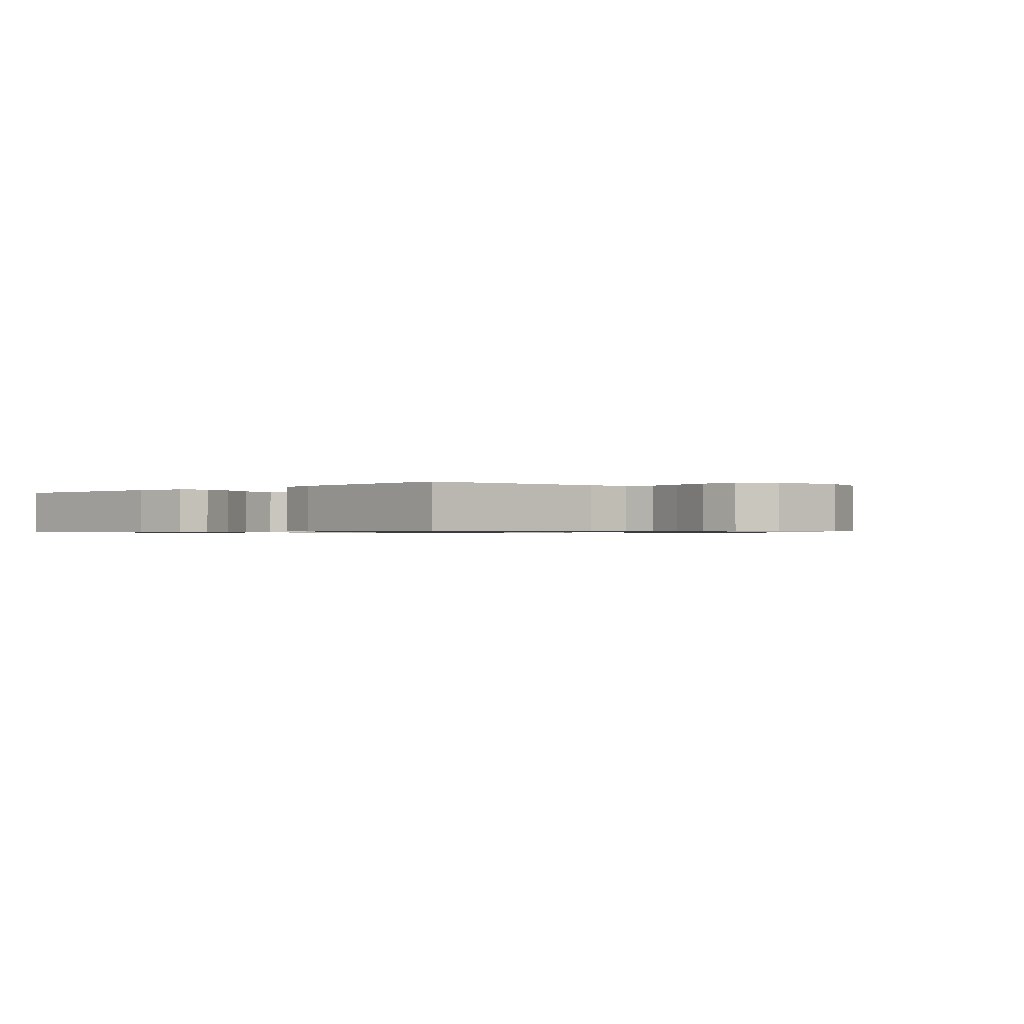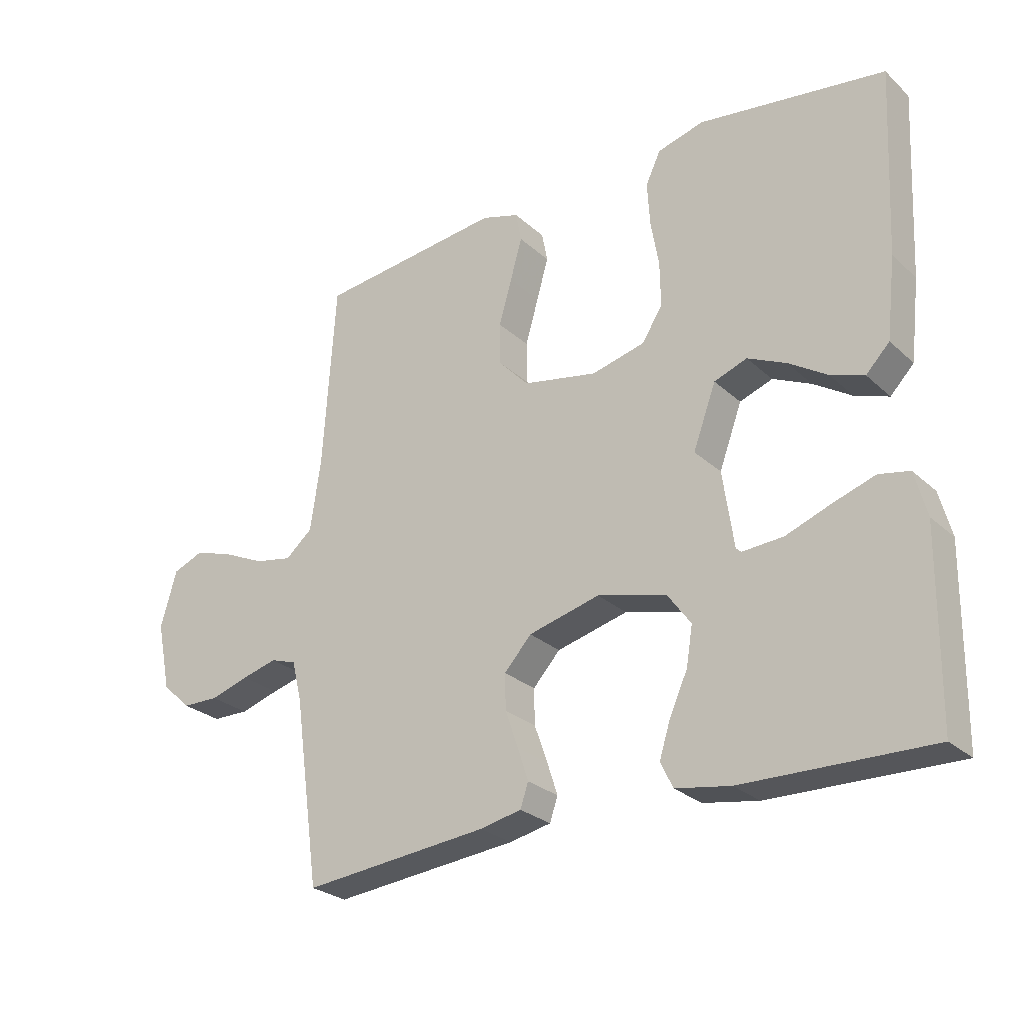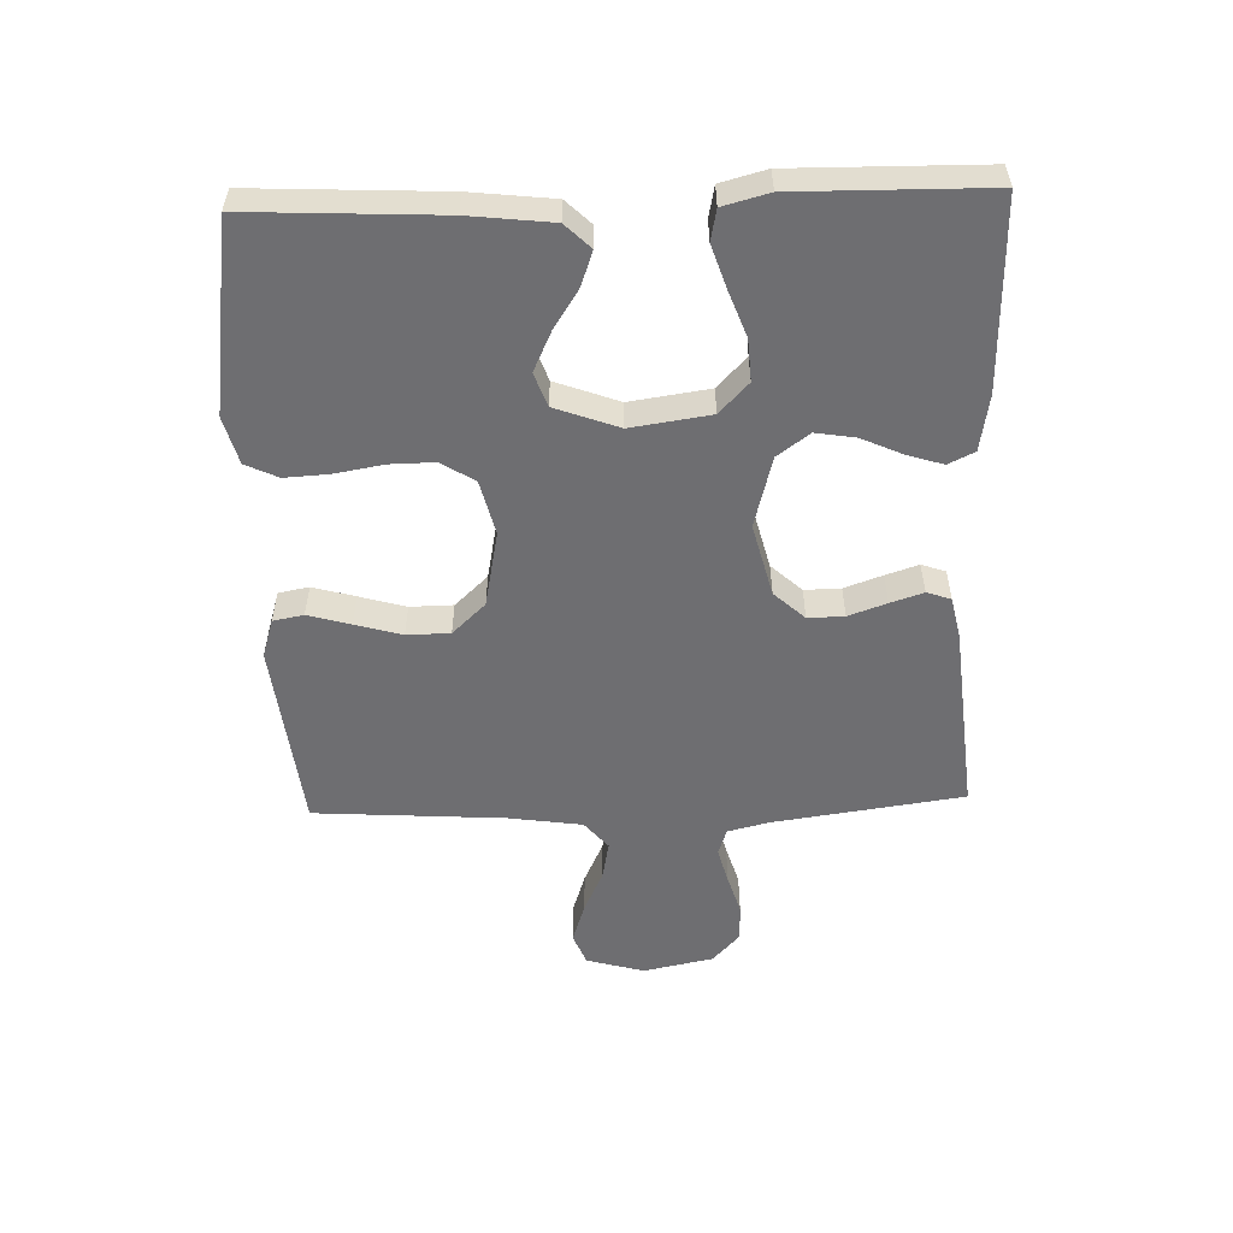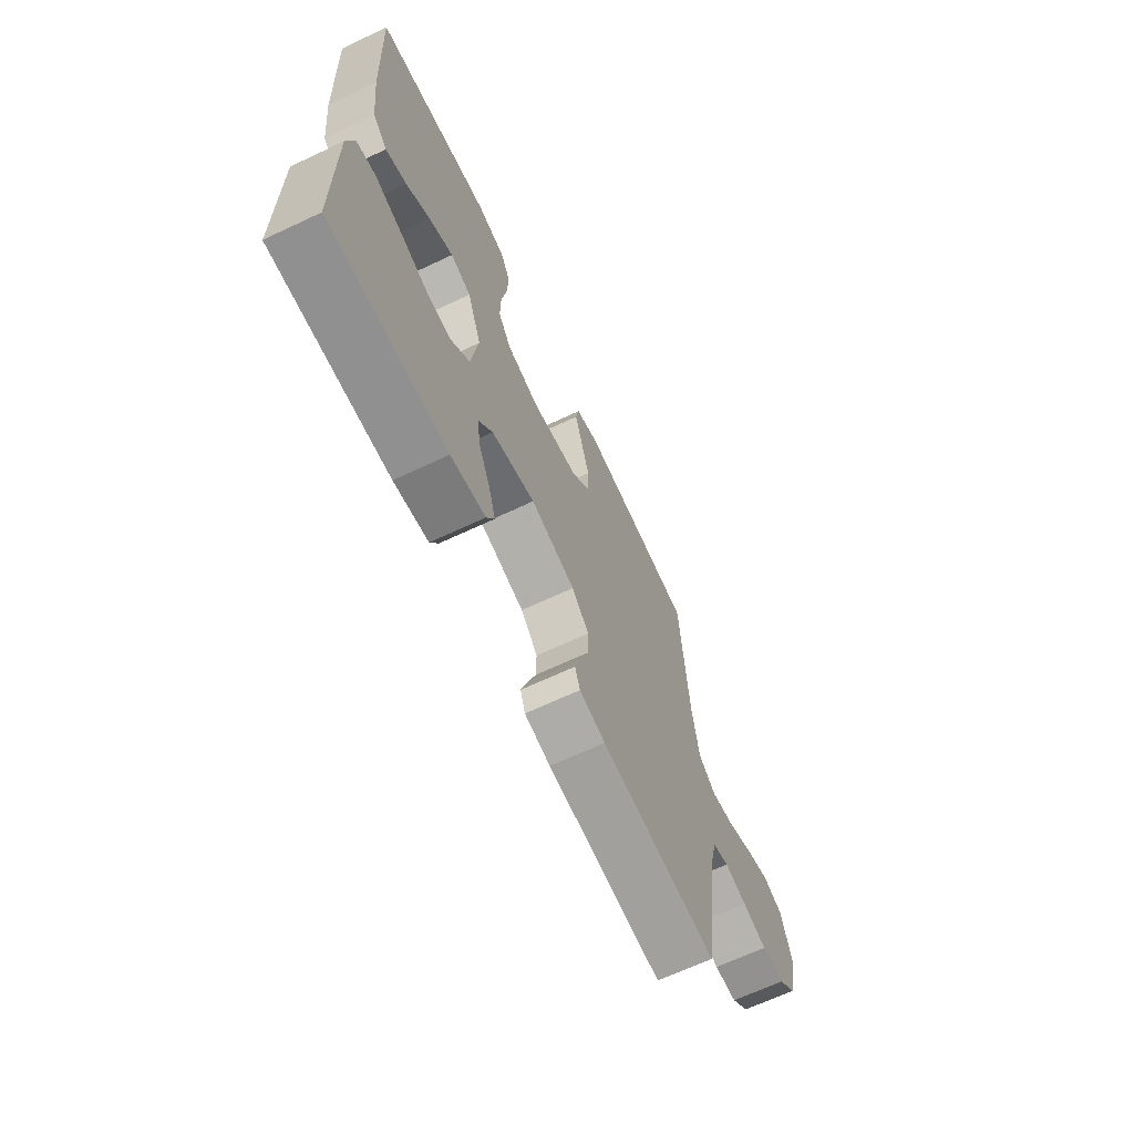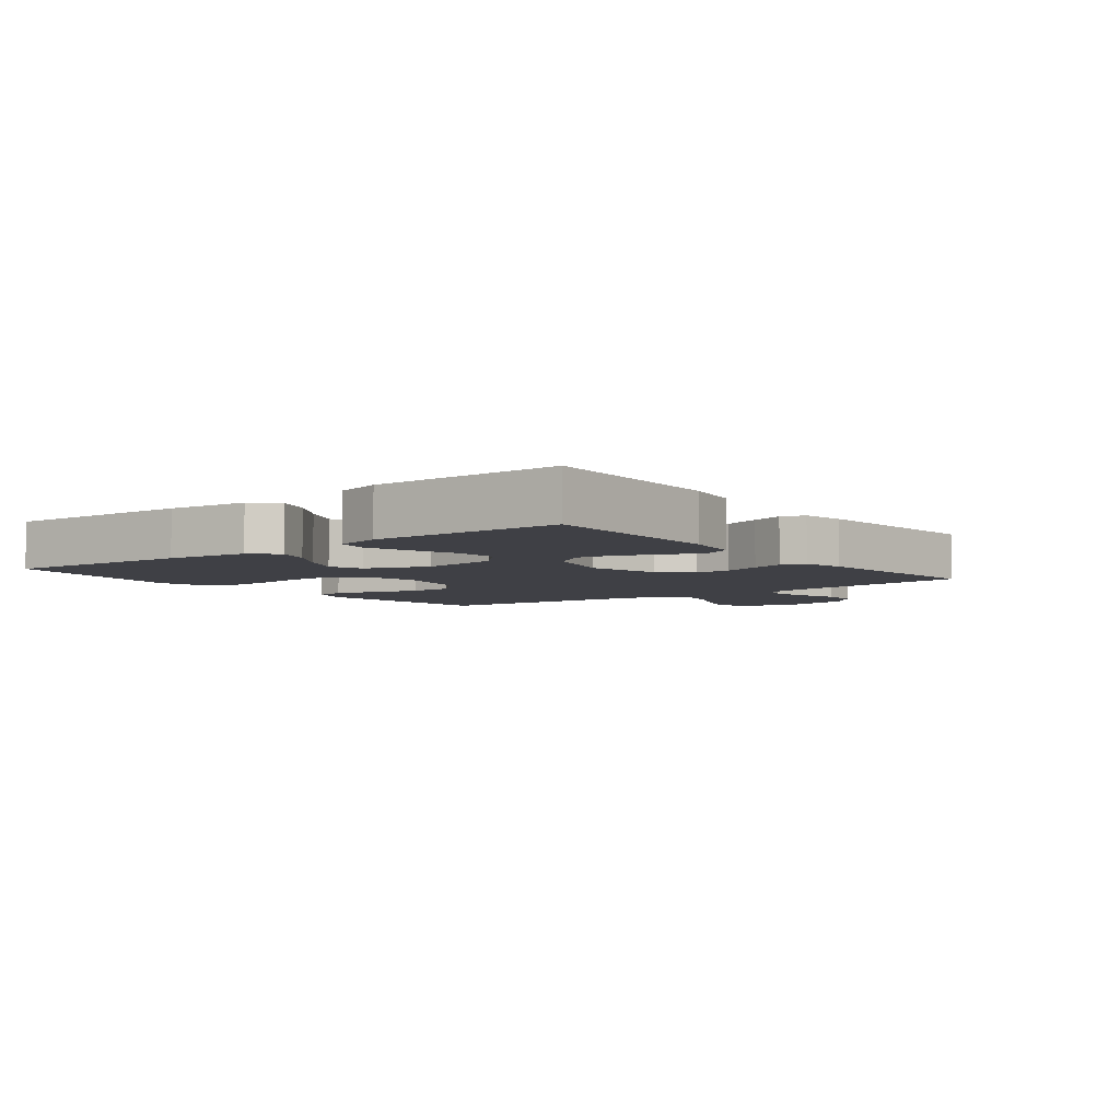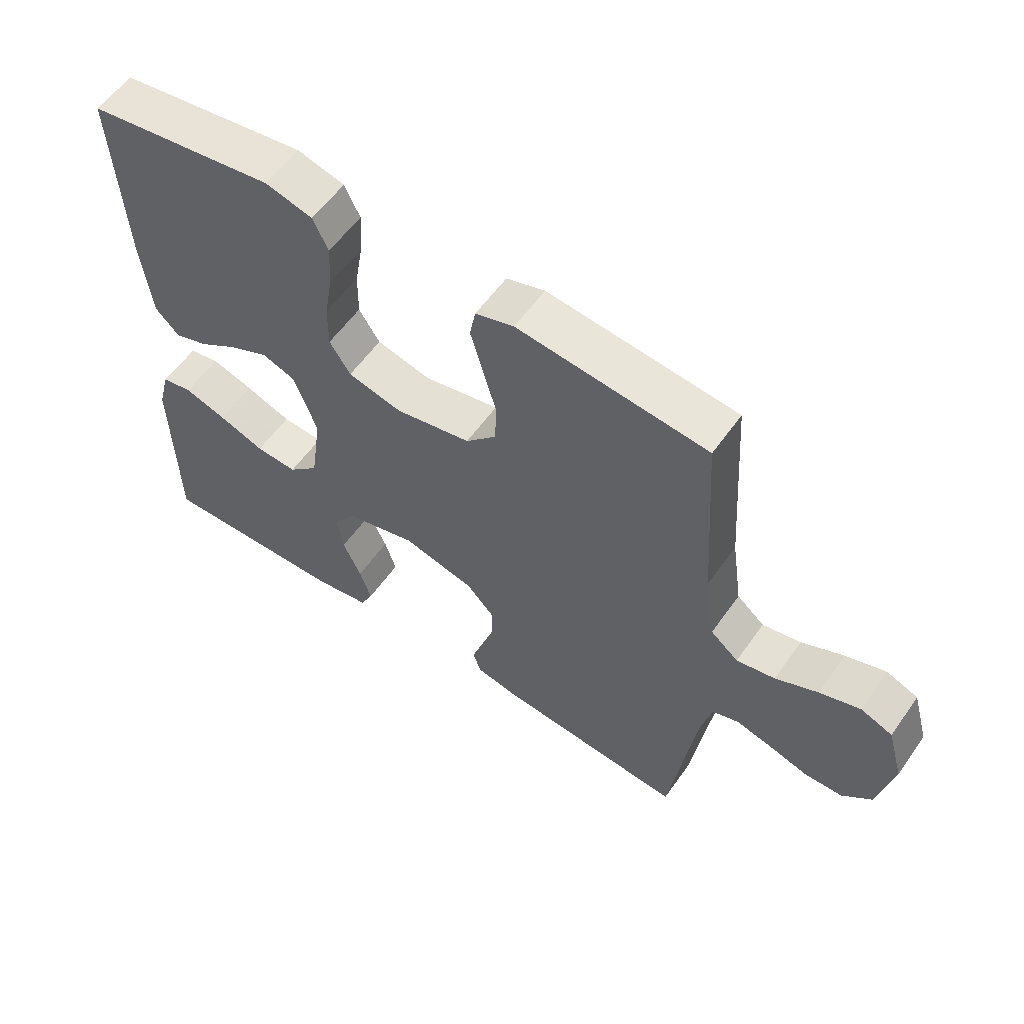
<metadata>
{"format":"obj","ext":"obj","renderer":"f3d","projection":"perspective","resolution":1024,"background":"white","views":[{"elev":-0.8,"azim":-137.2,"up":"+Y"},{"elev":-26.7,"azim":36.0,"up":"+Z"},{"elev":-54.4,"azim":91.9,"up":"+Y"},{"elev":-66.9,"azim":115.2,"up":"+Z"},{"elev":-5.2,"azim":127.6,"up":"+Y"},{"elev":57.7,"azim":-145.1,"up":"+Z"}]}
</metadata>
<code>
v 0.5 0.07 0.5
v 0.485 0.07 0.2
v 0.47 0.07 0.07
v 0.432 0.07 0.031
v 0.378 0.07 0.05
v 0.316 0.07 0.09
v 0.254 0.07 0.119
v 0.201 0.07 0.1
v 0.164 0.07 0
v 0.182 0.07 -0.125
v 0.23 0.07 -0.171
v 0.296 0.07 -0.167
v 0.369 0.07 -0.14
v 0.436 0.07 -0.118
v 0.485 0.07 -0.128
v 0.504 0.07 -0.2
v 0.5 0.07 -0.5
v 0.2 0.07 -0.493
v 0.112 0.07 -0.478
v 0.092 0.07 -0.437
v 0.11 0.07 -0.38
v 0.139 0.07 -0.316
v 0.149 0.07 -0.254
v 0.112 0.07 -0.203
v 0 0.07 -0.173
v -0.115 0.07 -0.202
v -0.159 0.07 -0.25
v -0.158 0.07 -0.307
v -0.137 0.07 -0.367
v -0.12 0.07 -0.419
v -0.133 0.07 -0.457
v -0.2 0.07 -0.471
v -0.5 0.07 -0.5
v -0.542 0.07 -0.2
v -0.558 0.07 -0.135
v -0.6 0.07 -0.121
v -0.657 0.07 -0.136
v -0.72 0.07 -0.155
v -0.779 0.07 -0.154
v -0.826 0.07 -0.111
v -0.849 0.07 0
v -0.823 0.07 0.091
v -0.773 0.07 0.111
v -0.709 0.07 0.09
v -0.642 0.07 0.059
v -0.581 0.07 0.047
v -0.537 0.07 0.084
v -0.52 0.07 0.2
v -0.5 0.07 0.5
v -0.2 0.07 0.533
v -0.139 0.07 0.514
v -0.13 0.07 0.466
v -0.149 0.07 0.399
v -0.17 0.07 0.326
v -0.169 0.07 0.258
v -0.12 0.07 0.206
v 0 0.07 0.182
v 0.086 0.07 0.203
v 0.119 0.07 0.255
v 0.118 0.07 0.326
v 0.105 0.07 0.402
v 0.101 0.07 0.472
v 0.125 0.07 0.523
v 0.2 0.07 0.543
v 0.5 0 0.5
v 0.485 0 0.2
v 0.47 0 0.07
v 0.432 0 0.031
v 0.378 0 0.05
v 0.316 0 0.09
v 0.254 0 0.119
v 0.201 0 0.1
v 0.164 0 0
v 0.182 0 -0.125
v 0.23 0 -0.171
v 0.296 0 -0.167
v 0.369 0 -0.14
v 0.436 0 -0.118
v 0.485 0 -0.128
v 0.504 0 -0.2
v 0.5 0 -0.5
v 0.2 0 -0.493
v 0.112 0 -0.478
v 0.092 0 -0.437
v 0.11 0 -0.38
v 0.139 0 -0.316
v 0.149 0 -0.254
v 0.112 0 -0.203
v 0 0 -0.173
v -0.115 0 -0.202
v -0.159 0 -0.25
v -0.158 0 -0.307
v -0.137 0 -0.367
v -0.12 0 -0.419
v -0.133 0 -0.457
v -0.2 0 -0.471
v -0.5 0 -0.5
v -0.542 0 -0.2
v -0.558 0 -0.135
v -0.6 0 -0.121
v -0.657 0 -0.136
v -0.72 0 -0.155
v -0.779 0 -0.154
v -0.826 0 -0.111
v -0.849 0 0
v -0.823 0 0.091
v -0.773 0 0.111
v -0.709 0 0.09
v -0.642 0 0.059
v -0.581 0 0.047
v -0.537 0 0.084
v -0.52 0 0.2
v -0.5 0 0.5
v -0.2 0 0.533
v -0.139 0 0.514
v -0.13 0 0.466
v -0.149 0 0.399
v -0.17 0 0.326
v -0.169 0 0.258
v -0.12 0 0.206
v 0 0 0.182
v 0.086 0 0.203
v 0.119 0 0.255
v 0.118 0 0.326
v 0.105 0 0.402
v 0.101 0 0.472
v 0.125 0 0.523
v 0.2 0 0.543
f 60 61 62 63
f 59 60 63 64
f 51 52 53 54
f 49 50 51 54
f 48 49 54 55
f 47 48 55 56
f 42 43 44 45
f 42 45 46
f 41 42 46
f 40 41 46
f 37 38 39 40
f 36 37 40 46
f 35 36 46 47
f 31 32 33 34
f 28 29 30 31
f 28 31 34 35
f 19 20 21 22
f 17 18 19 22
f 17 22 23
f 16 17 23 24
f 12 13 14 15
f 12 15 16
f 11 12 16 24
f 3 4 5 6
f 3 6 7
f 2 3 7
f 59 64 1 2
f 58 59 2 7
f 57 58 7 8
f 56 57 8 9
f 47 56 9 10
f 27 28 35 47
f 26 27 47
f 25 26 47 10
f 10 11 24 25
f 127 126 125 124
f 128 127 124 123
f 118 117 116 115
f 118 115 114 113
f 119 118 113 112
f 120 119 112 111
f 109 108 107 106
f 110 109 106
f 110 106 105
f 110 105 104
f 104 103 102 101
f 110 104 101 100
f 111 110 100 99
f 98 97 96 95
f 95 94 93 92
f 99 98 95 92
f 86 85 84 83
f 86 83 82 81
f 87 86 81
f 88 87 81 80
f 79 78 77 76
f 80 79 76
f 88 80 76 75
f 70 69 68 67
f 71 70 67
f 71 67 66
f 66 65 128 123
f 71 66 123 122
f 72 71 122 121
f 73 72 121 120
f 74 73 120 111
f 111 99 92 91
f 111 91 90
f 74 111 90 89
f 89 88 75 74
f 1 65 66 2
f 2 66 67 3
f 3 67 68 4
f 4 68 69 5
f 5 69 70 6
f 6 70 71 7
f 7 71 72 8
f 8 72 73 9
f 9 73 74 10
f 10 74 75 11
f 11 75 76 12
f 12 76 77 13
f 13 77 78 14
f 14 78 79 15
f 15 79 80 16
f 16 80 81 17
f 17 81 82 18
f 18 82 83 19
f 19 83 84 20
f 20 84 85 21
f 21 85 86 22
f 22 86 87 23
f 23 87 88 24
f 24 88 89 25
f 25 89 90 26
f 26 90 91 27
f 27 91 92 28
f 28 92 93 29
f 29 93 94 30
f 30 94 95 31
f 31 95 96 32
f 32 96 97 33
f 33 97 98 34
f 34 98 99 35
f 35 99 100 36
f 36 100 101 37
f 37 101 102 38
f 38 102 103 39
f 39 103 104 40
f 40 104 105 41
f 41 105 106 42
f 42 106 107 43
f 43 107 108 44
f 44 108 109 45
f 45 109 110 46
f 46 110 111 47
f 47 111 112 48
f 48 112 113 49
f 49 113 114 50
f 50 114 115 51
f 51 115 116 52
f 52 116 117 53
f 53 117 118 54
f 54 118 119 55
f 55 119 120 56
f 56 120 121 57
f 57 121 122 58
f 58 122 123 59
f 59 123 124 60
f 60 124 125 61
f 61 125 126 62
f 62 126 127 63
f 63 127 128 64
f 64 128 65 1

</code>
